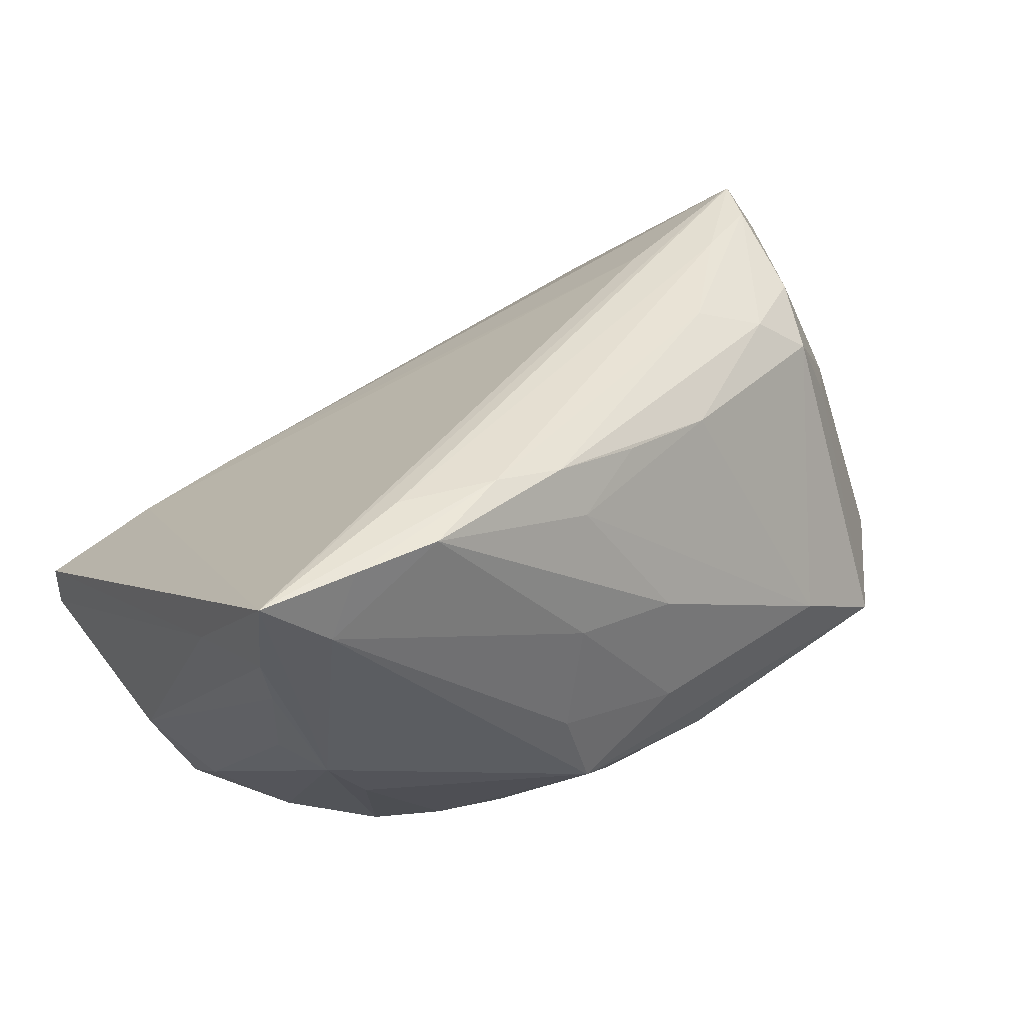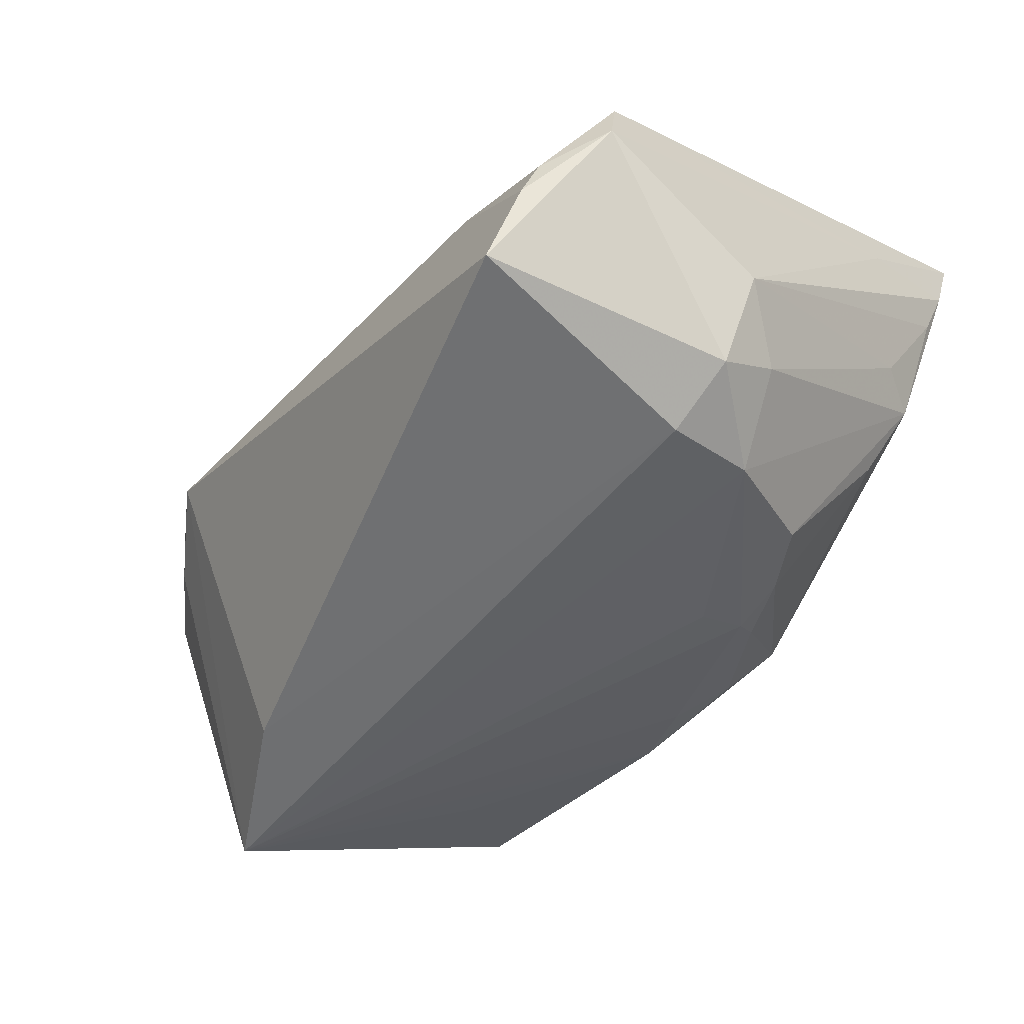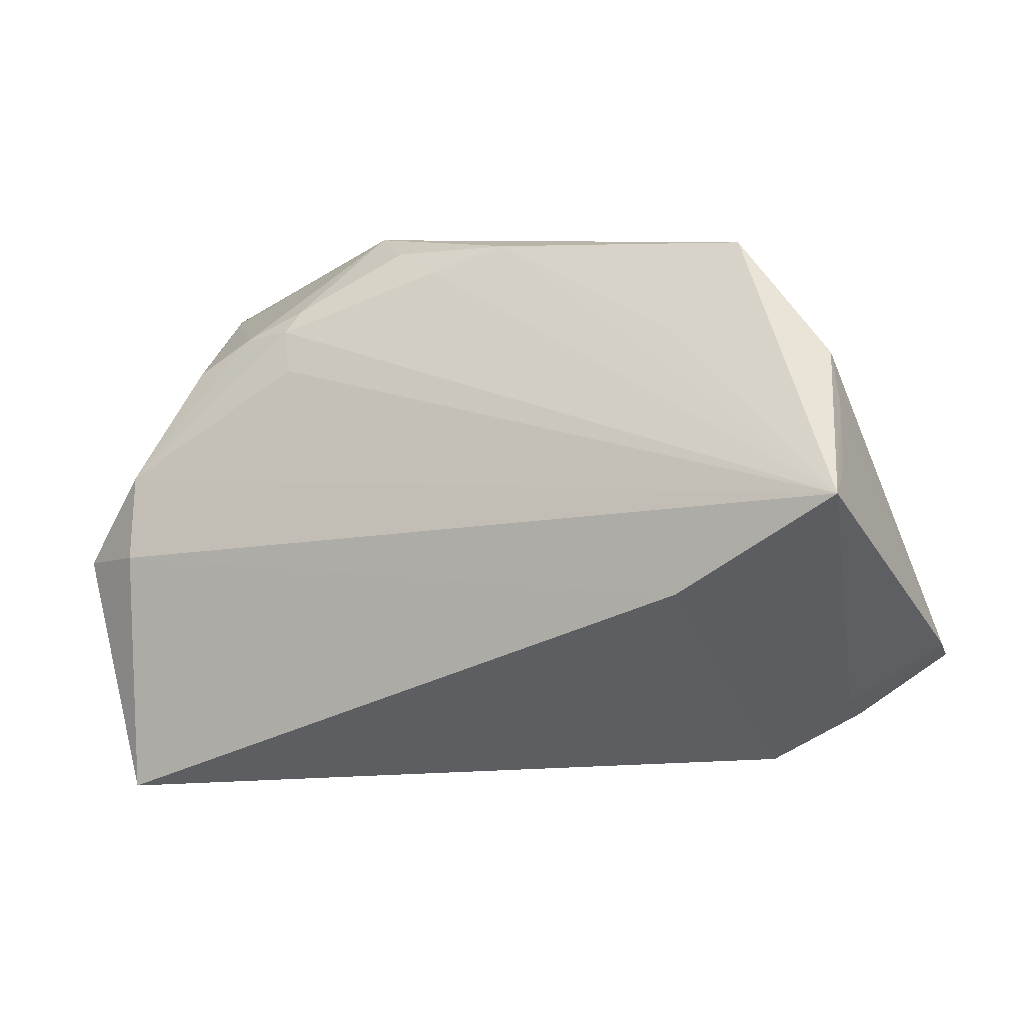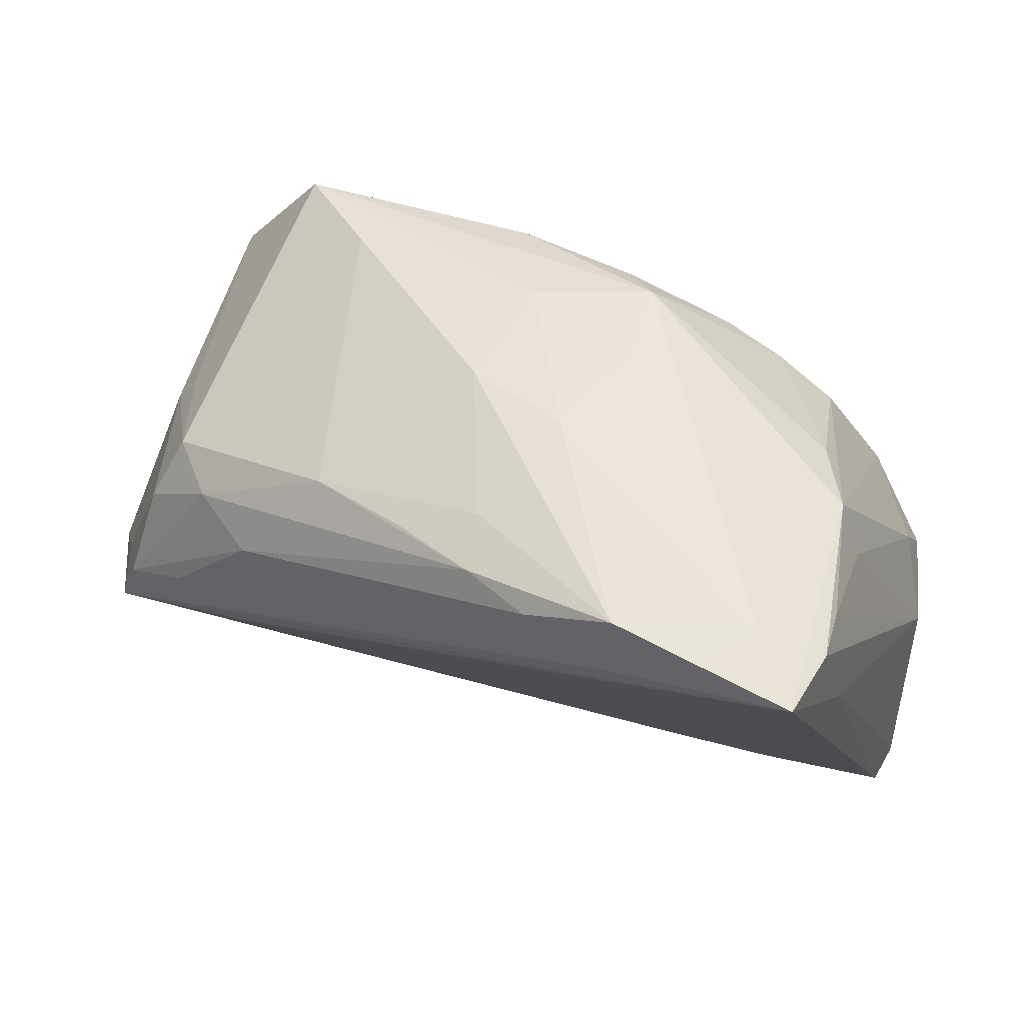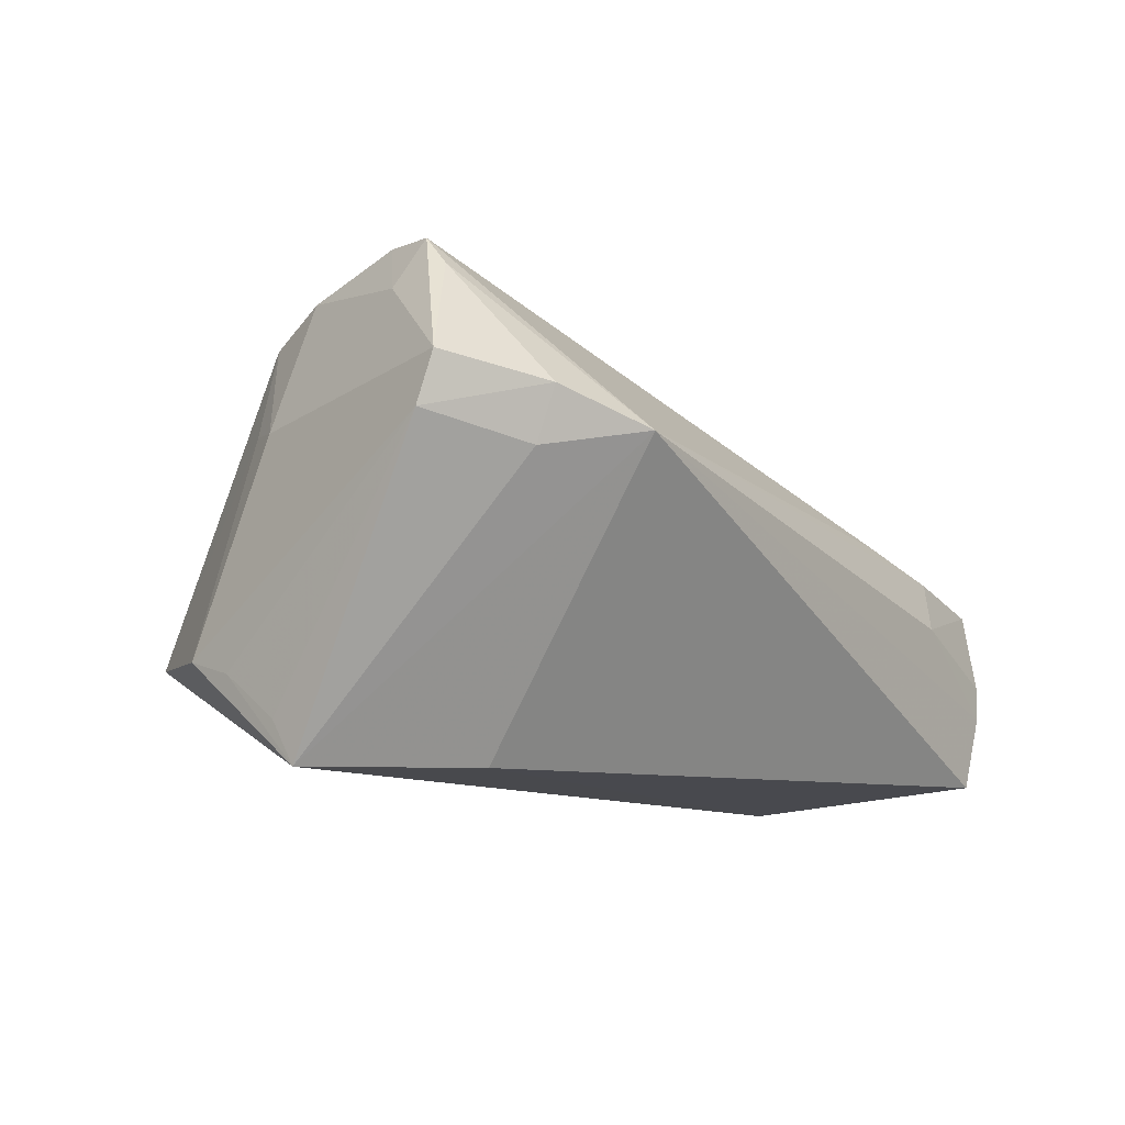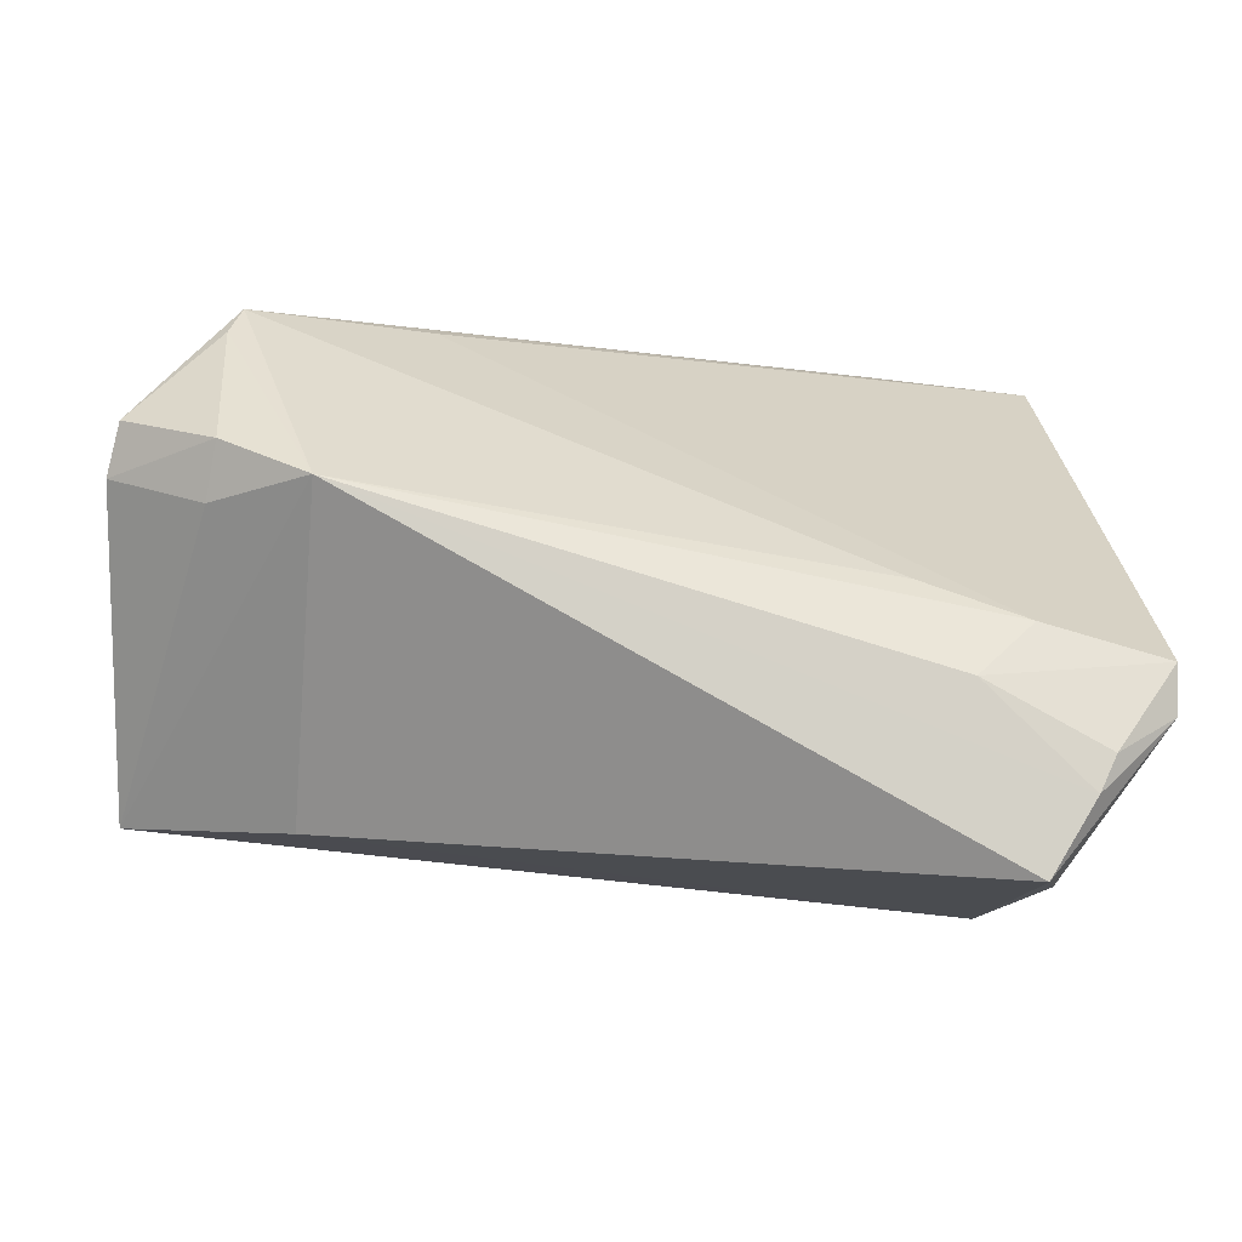
<metadata>
{"format":"obj","ext":"obj","renderer":"f3d","projection":"perspective","resolution":1024,"background":"white","views":[{"elev":37.3,"azim":147.3,"up":"+Z"},{"elev":-55.7,"azim":50.7,"up":"+Z"},{"elev":-5.8,"azim":-150.6,"up":"+Y"},{"elev":50.9,"azim":31.6,"up":"+Y"},{"elev":-2.7,"azim":-56.9,"up":"+Z"},{"elev":-4.8,"azim":-3.6,"up":"+Z"}]}
</metadata>
<code>
v 0.04951 -0.03903 -0.02182
v -0.04877 -0.008054 0.02989
v 0.05955 0.02091 0.01826
v 0.05177 -0.03801 -0.01731
v -0.03118 0.01628 0.03101
v 0.05992 -0.03279 -0.01319
v 0.06022 -0.03226 -0.006962
v -0.03333 0.001556 0.03627
v 0.01902 0.01815 -0.03008
v 0.05188 0.03459 0.008969
v -0.05908 0.0009845 -0.0202
v 0.04267 0.03028 -0.009718
v 0.01269 0.03906 -0.01539
v 0.05873 0.03622 0.02431
v 0.02384 0.03354 0.03627
v 0.006657 0.03532 -0.02028
v 0.01169 0.03583 0.02729
v 0.03556 0.03908 0.03531
v 0.0519 0.0005837 -0.02584
v 0.04171 -0.007667 -0.03627
v -0.05688 0.009874 -0.01506
v -0.0468 -0.02962 0.01765
v 0.04208 0.003841 -0.03481
v -0.0552 0.01686 -0.01372
v 0.05657 0.03406 0.01653
v -0.0412 0.009432 0.03044
v -0.04558 -0.01066 0.03609
v -0.06015 -0.02002 0.01428
v 0.03071 -0.03167 0.002199
v 0.01448 0.03978 0.01162
v -0.02888 0.03534 -0.006507
v -0.03848 0.01773 0.02558
v 0.01672 0.03969 -0.003346
v 0.01426 0.03357 0.03411
v 0.03569 0.01932 -0.02803
v 0.02044 0.02396 -0.02883
v 0.05302 0.02664 0.001055
v 0.0364 0.03089 0.03627
v -0.04286 0.03254 -0.01487
v 0.03644 -0.03788 -0.008935
v 0.04365 -0.03978 -0.03127
v -0.000467 0.03138 -0.02314
v 0.05153 -0.007808 -0.03246
v 0.05779 -0.007087 -0.01886
v -0.05856 -0.02126 0.02085
v -0.02186 0.01409 0.03482
v -0.04712 -0.01458 0.03254
v 0.05954 0.03919 0.03547
v -0.04889 0.01035 0.0139
v -0.0009684 0.03891 -0.007223
v -0.04297 -0.003625 0.03579
v 0.05078 0.03978 0.02745
v 0.001254 0.03102 0.03084
v -0.04543 0.01512 0.01389
v 0.04408 -0.03333 -0.002548
v -0.03855 -0.01476 -0.02612
v -0.02283 -0.002717 0.03498
v -0.01264 0.02772 0.02812
v -0.03578 -0.036 0.01281
v -0.000264 0.03857 0.009133
v 0.0277 0.02373 -0.02751
v -0.06022 -0.002957 -0.02547
v -0.01012 0.03462 -0.0203
v 0.04687 0.03919 0.03543
v -0.03502 0.0209 -0.02101
v 0.01943 0.02714 -0.02659
v 0.04937 0.03288 -0.000336
v -0.04807 -0.02783 0.01055
f 41 59 56
f 56 59 62
f 57 48 27
f 27 48 38
f 15 48 64
f 15 38 48
f 28 62 68
f 68 62 59
f 65 62 39
f 67 19 23
f 20 41 56
f 56 62 20
f 62 23 20
f 39 13 63
f 63 65 39
f 62 65 63
f 67 13 52
f 64 48 52
f 22 45 28
f 28 68 22
f 22 68 59
f 2 45 27
f 26 49 2
f 2 49 45
f 7 48 55
f 48 57 55
f 55 40 7
f 59 40 55
f 3 48 7
f 48 3 14
f 39 62 24
f 24 54 39
f 49 54 24
f 28 45 24
f 45 49 24
f 39 54 32
f 32 49 26
f 32 54 49
f 6 3 7
f 7 40 4
f 4 6 7
f 59 41 1
f 1 40 59
f 1 4 40
f 41 6 1
f 6 4 1
f 9 62 36
f 36 23 9
f 9 23 62
f 43 23 19
f 43 20 23
f 41 20 43
f 43 6 41
f 36 62 42
f 62 63 42
f 42 66 36
f 67 23 35
f 67 52 10
f 10 52 48
f 10 14 67
f 48 14 10
f 50 13 39
f 18 15 64
f 64 52 18
f 27 45 47
f 45 22 47
f 47 59 27
f 47 22 59
f 29 57 27
f 29 55 57
f 27 59 29
f 59 55 29
f 37 19 67
f 28 24 21
f 21 24 62
f 15 46 8
f 27 38 8
f 38 15 8
f 5 32 26
f 58 32 5
f 44 43 19
f 6 43 44
f 44 14 3
f 19 37 44
f 3 6 44
f 13 66 16
f 66 42 16
f 16 63 13
f 16 42 63
f 12 13 67
f 67 35 12
f 31 50 39
f 60 50 31
f 39 32 31
f 31 32 58
f 30 50 60
f 30 18 52
f 60 18 30
f 17 18 60
f 17 31 58
f 60 31 17
f 11 62 28
f 28 21 11
f 11 21 62
f 51 8 46
f 46 5 51
f 51 5 26
f 27 8 51
f 51 2 27
f 26 2 51
f 14 44 25
f 25 44 37
f 67 14 25
f 25 37 67
f 13 12 61
f 61 12 35
f 61 66 13
f 36 66 61
f 61 23 36
f 61 35 23
f 33 52 13
f 33 30 52
f 13 50 33
f 50 30 33
f 18 17 34
f 15 18 34
f 58 5 34
f 34 46 15
f 34 5 46
f 53 17 58
f 58 34 53
f 53 34 17

</code>
